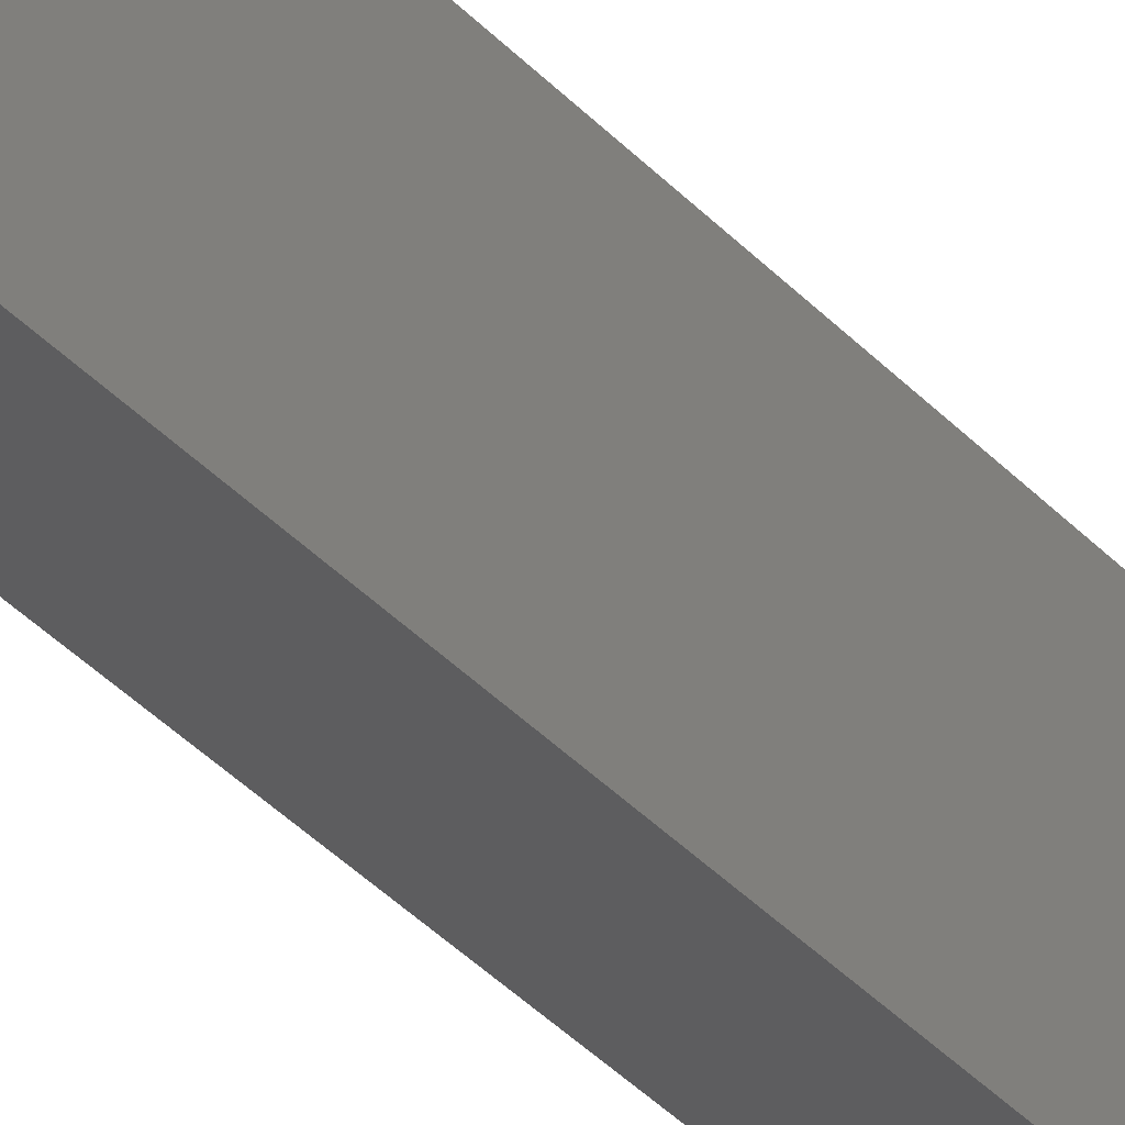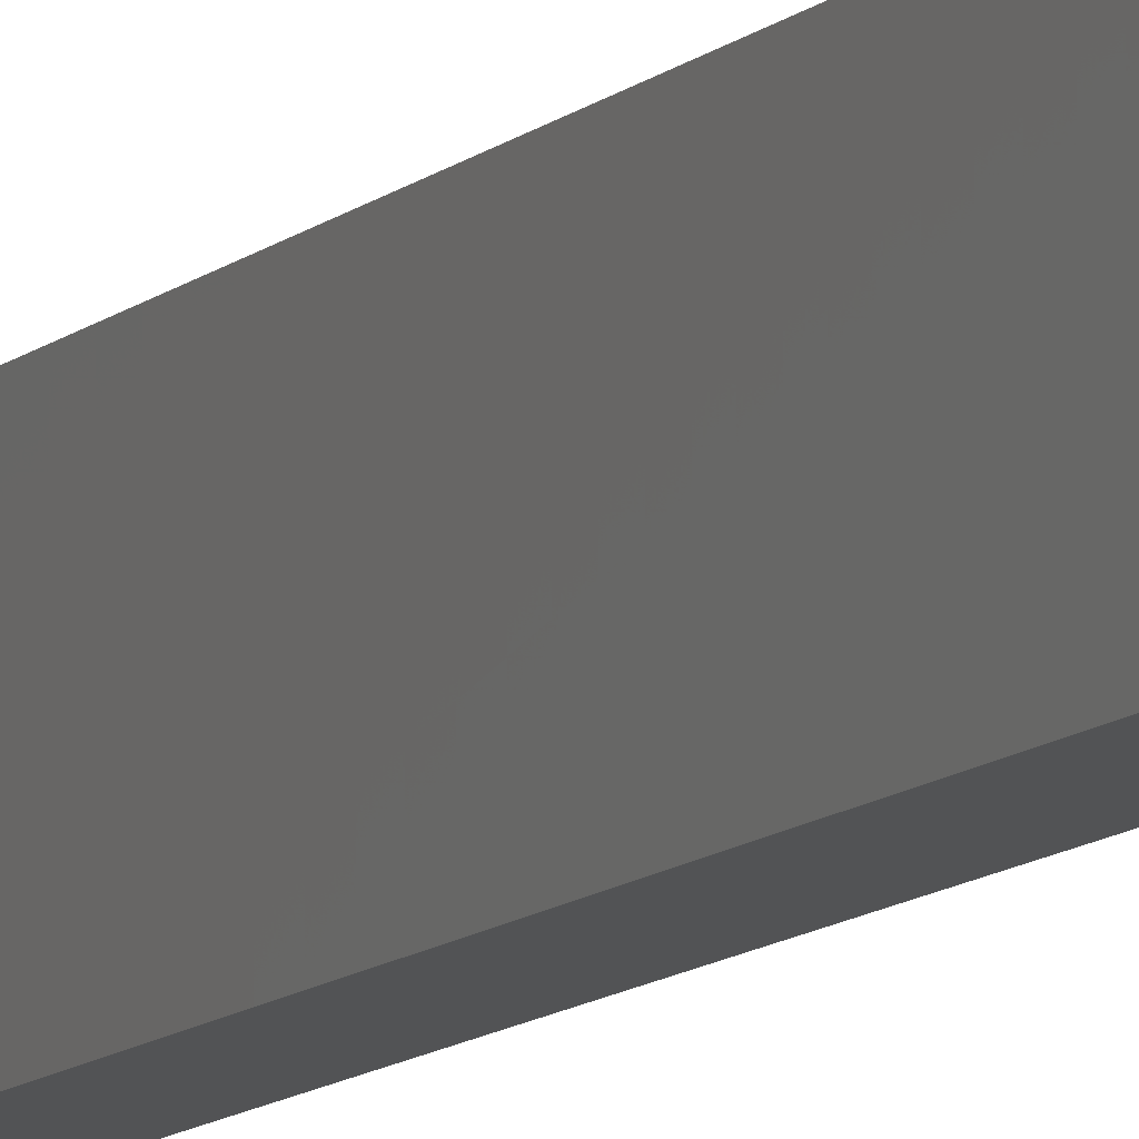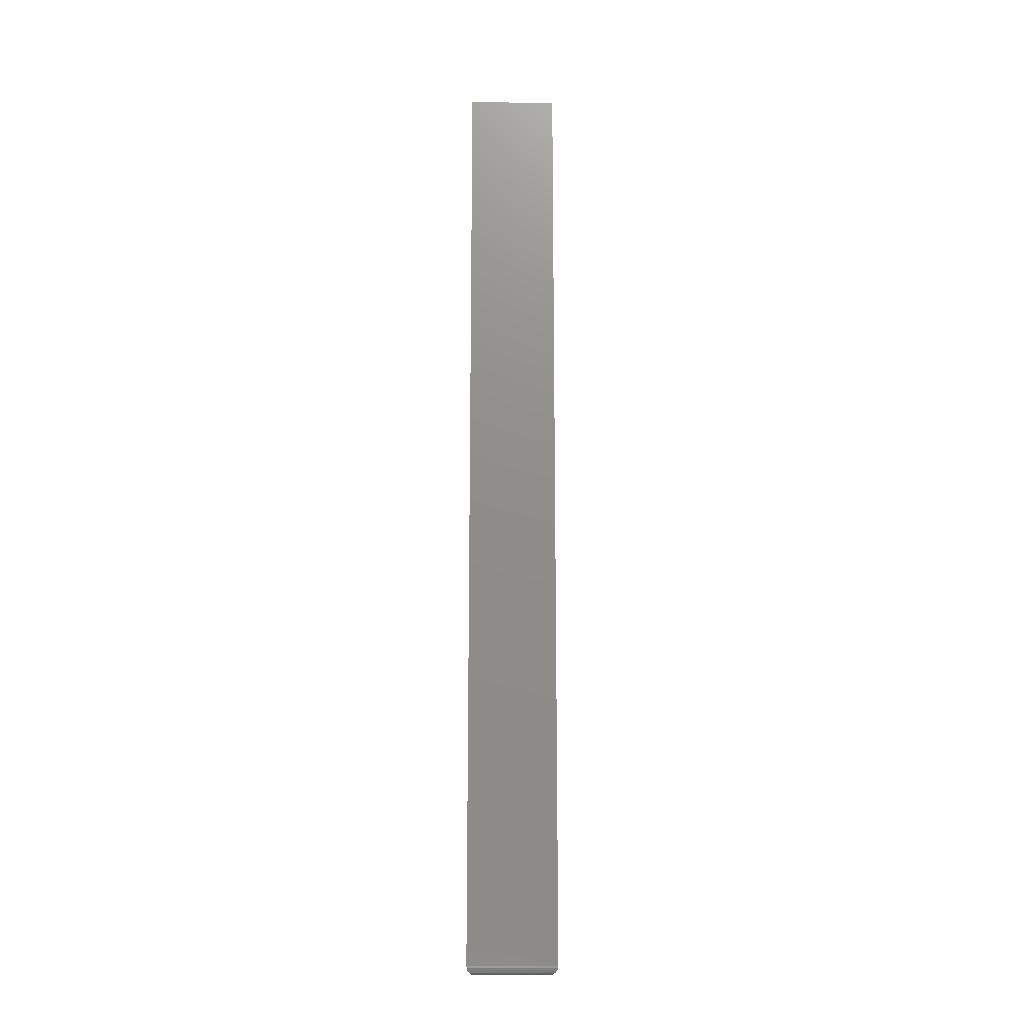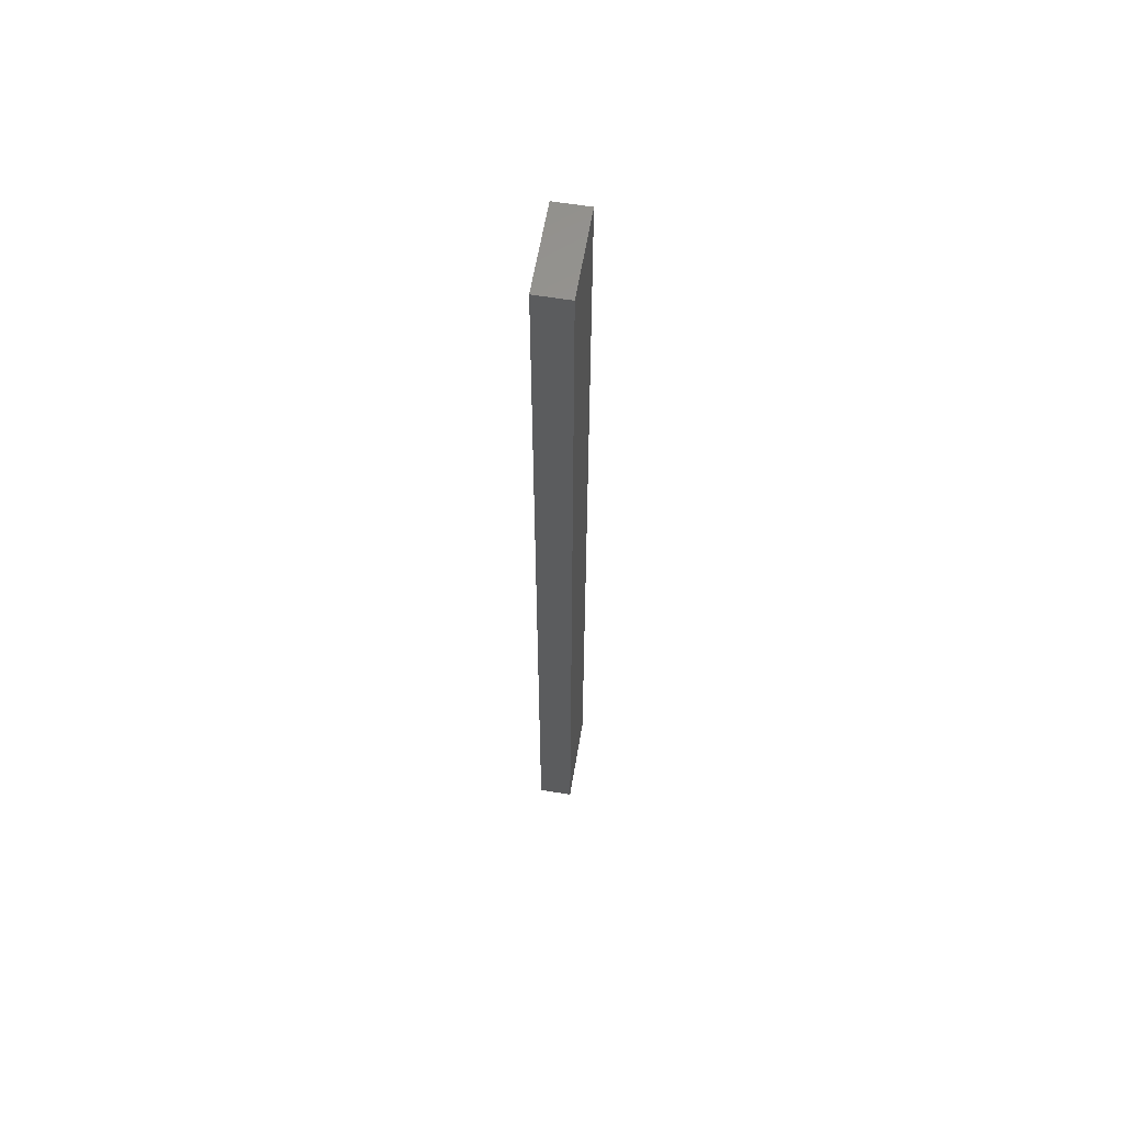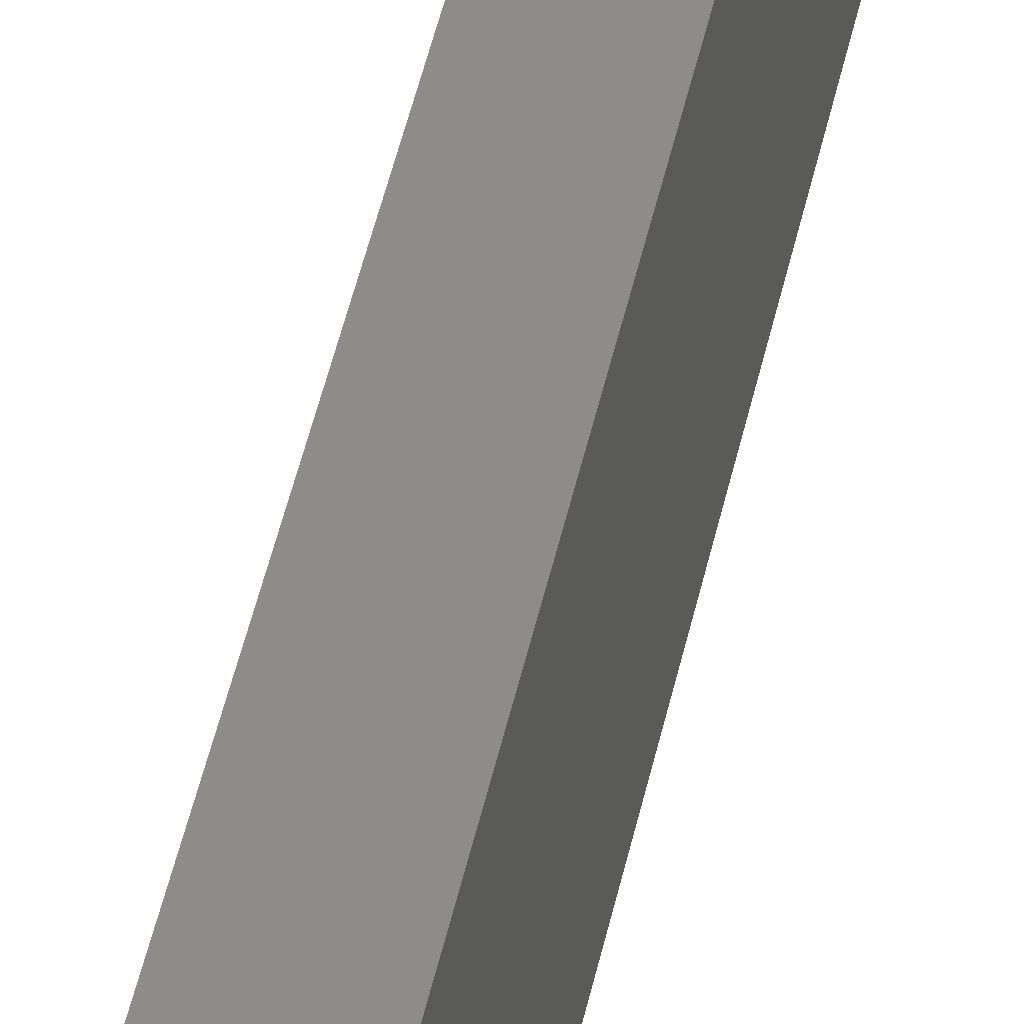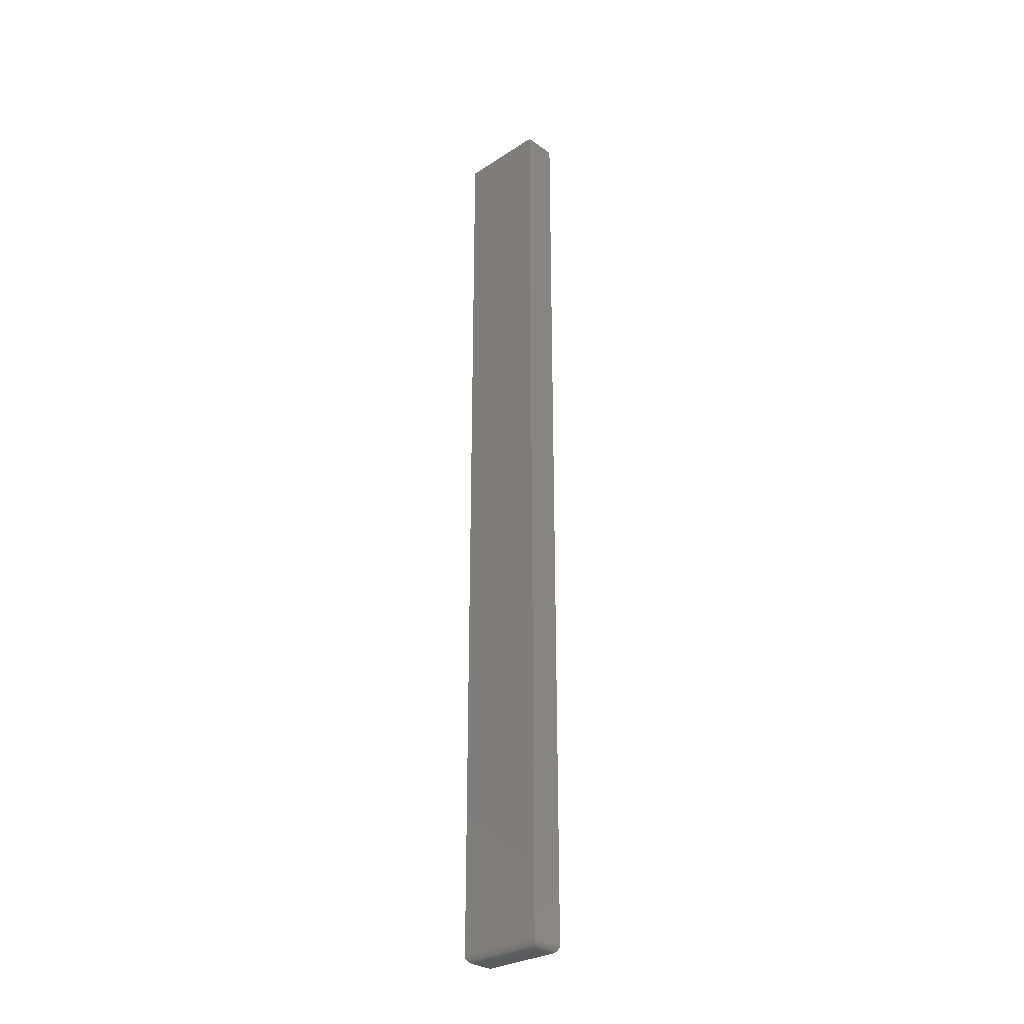
<metadata>
{"format":"stl","ext":"stl","renderer":"f3d","projection":"perspective","resolution":1024,"background":"white","views":[{"elev":-32.5,"azim":33.6,"up":"+Z"},{"elev":-9.7,"azim":-24.0,"up":"+Z"},{"elev":-16.0,"azim":88.7,"up":"+Y"},{"elev":60.5,"azim":9.5,"up":"+Y"},{"elev":36.7,"azim":-170.1,"up":"+Z"},{"elev":-28.9,"azim":133.9,"up":"+Y"}]}
</metadata>
<code>
# stl→obj: 40 verts, 76 faces
v 0.03125 -0.1094 -4.784e-19
v 0.03125 0.75 -5.31e-17
v 0.03125 -0.1094 0.08215
v 0.03125 0.75 0.08215
v 0 -0.1094 -4.784e-19
v 0 -0.1094 0.08215
v 0 0.75 -5.31e-17
v 0 0.75 0.08215
v 0.02344 -0.1172 0.07434
v 0.007812 -0.1172 0.07434
v 0.02344 -0.1172 0.007812
v 0.007812 -0.1172 0.007812
v 0.006571 -0.1171 0.07559
v 0.006567 -0.1171 0.006571
v 0.0003152 -0.1116 0.08184
v 0.001405 -0.1138 0.001405
v 0.001405 -0.1138 0.08075
v 0.00221 -0.1148 0.00221
v 0.00221 -0.1148 0.07994
v 0.003156 -0.1156 0.003156
v 0.003156 -0.1156 0.079
v 0.004218 -0.1163 0.004218
v 0.004218 -0.1163 0.07794
v 0.005364 -0.1168 0.005364
v 0.005364 -0.1168 0.07679
v 0.0003152 -0.1116 0.0003152
v 0.02468 -0.1171 0.006567
v 0.02984 -0.1138 0.001405
v 0.02904 -0.1148 0.00221
v 0.02809 -0.1156 0.003156
v 0.02703 -0.1163 0.004218
v 0.02589 -0.1168 0.005364
v 0.03093 -0.1116 0.0003152
v 0.02468 -0.1171 0.07558
v 0.02589 -0.1168 0.07679
v 0.02703 -0.1163 0.07794
v 0.02809 -0.1156 0.079
v 0.02904 -0.1148 0.07994
v 0.02984 -0.1138 0.08075
v 0.03093 -0.1116 0.08184
f 1 2 3
f 3 2 4
f 5 6 7
f 7 6 8
f 9 10 11
f 11 10 12
f 4 8 3
f 3 8 6
f 1 5 2
f 2 5 7
f 12 13 14
f 12 10 13
f 15 16 17
f 16 18 17
f 17 18 19
f 18 20 19
f 19 20 21
f 20 22 21
f 21 22 23
f 22 24 23
f 23 24 25
f 24 14 25
f 25 14 13
f 6 5 15
f 15 5 26
f 15 26 16
f 11 14 27
f 11 12 14
f 26 28 16
f 28 29 16
f 16 29 18
f 29 30 18
f 18 30 20
f 30 31 20
f 20 31 22
f 31 32 22
f 22 32 24
f 32 27 24
f 24 27 14
f 5 1 26
f 26 1 33
f 26 33 28
f 9 27 34
f 9 11 27
f 27 32 34
f 34 32 35
f 32 31 35
f 35 31 36
f 31 30 36
f 36 30 37
f 30 29 37
f 37 29 38
f 29 28 38
f 38 28 39
f 28 33 39
f 1 3 33
f 33 3 40
f 33 40 39
f 10 34 13
f 10 9 34
f 34 35 13
f 13 35 25
f 35 36 25
f 25 36 23
f 36 37 23
f 23 37 21
f 37 38 21
f 21 38 19
f 38 39 19
f 19 39 17
f 39 40 17
f 3 6 40
f 40 6 15
f 40 15 17
f 2 7 4
f 4 7 8

</code>
